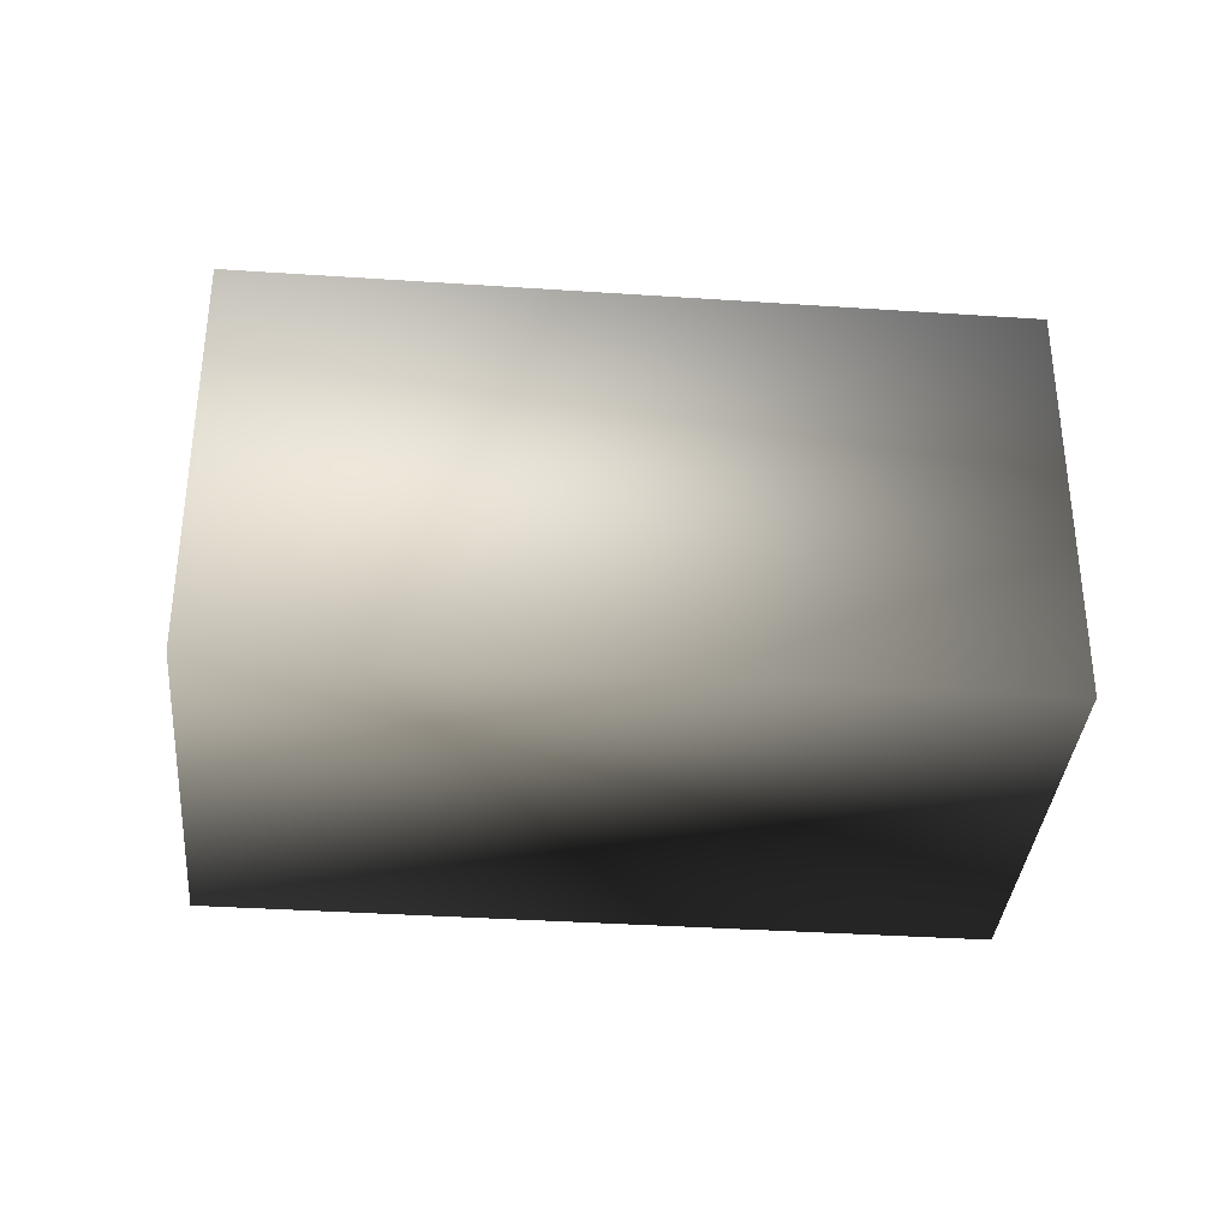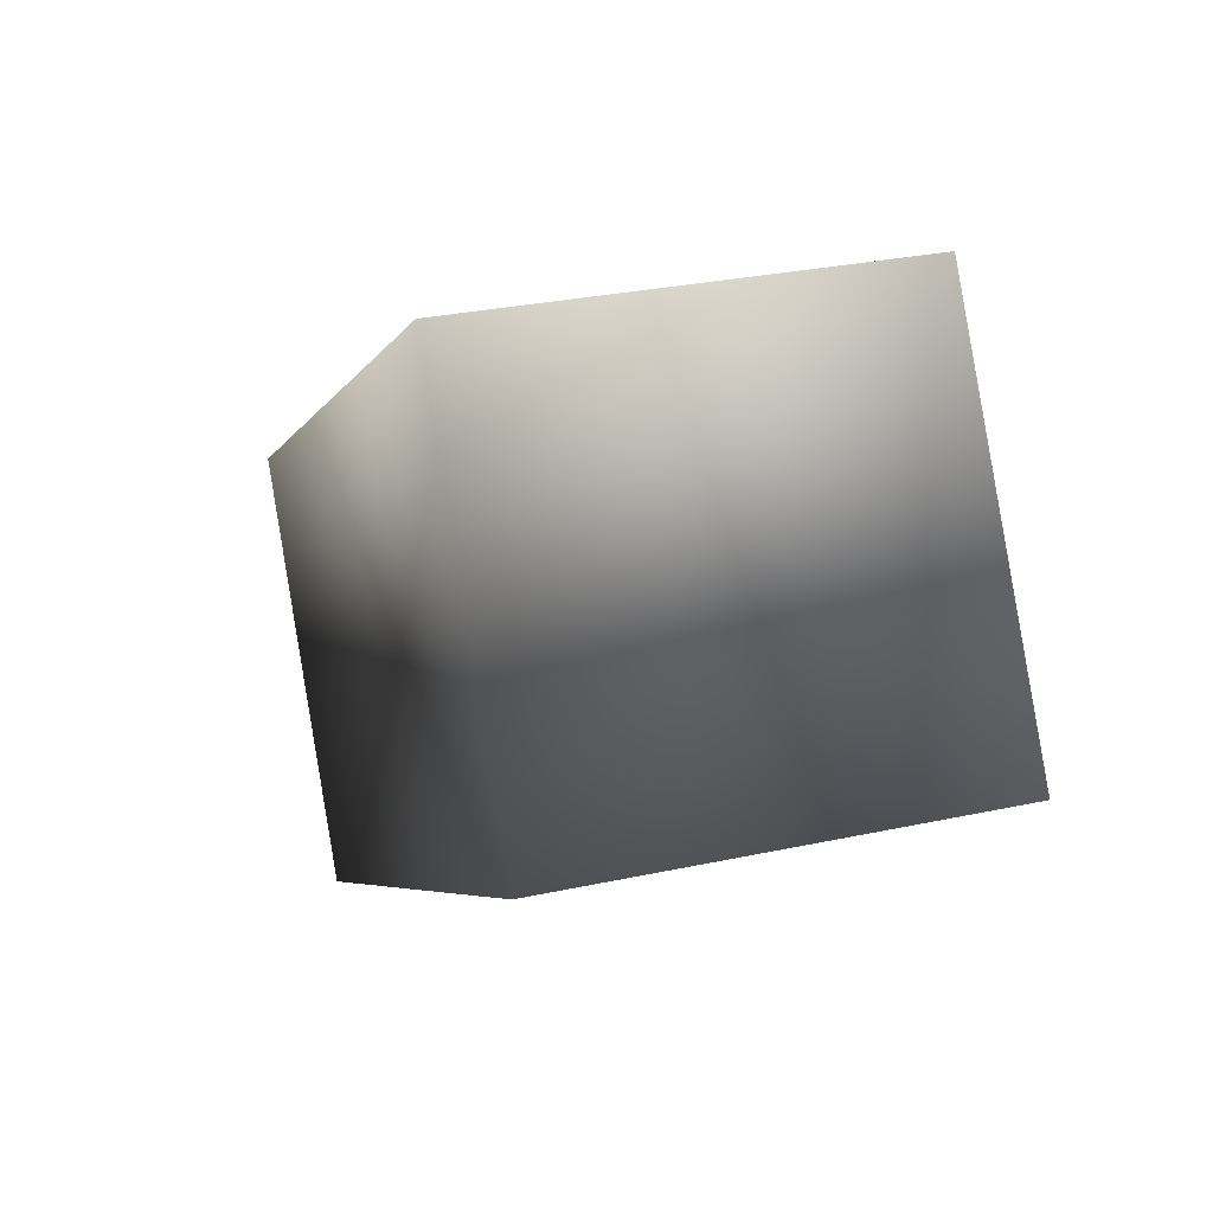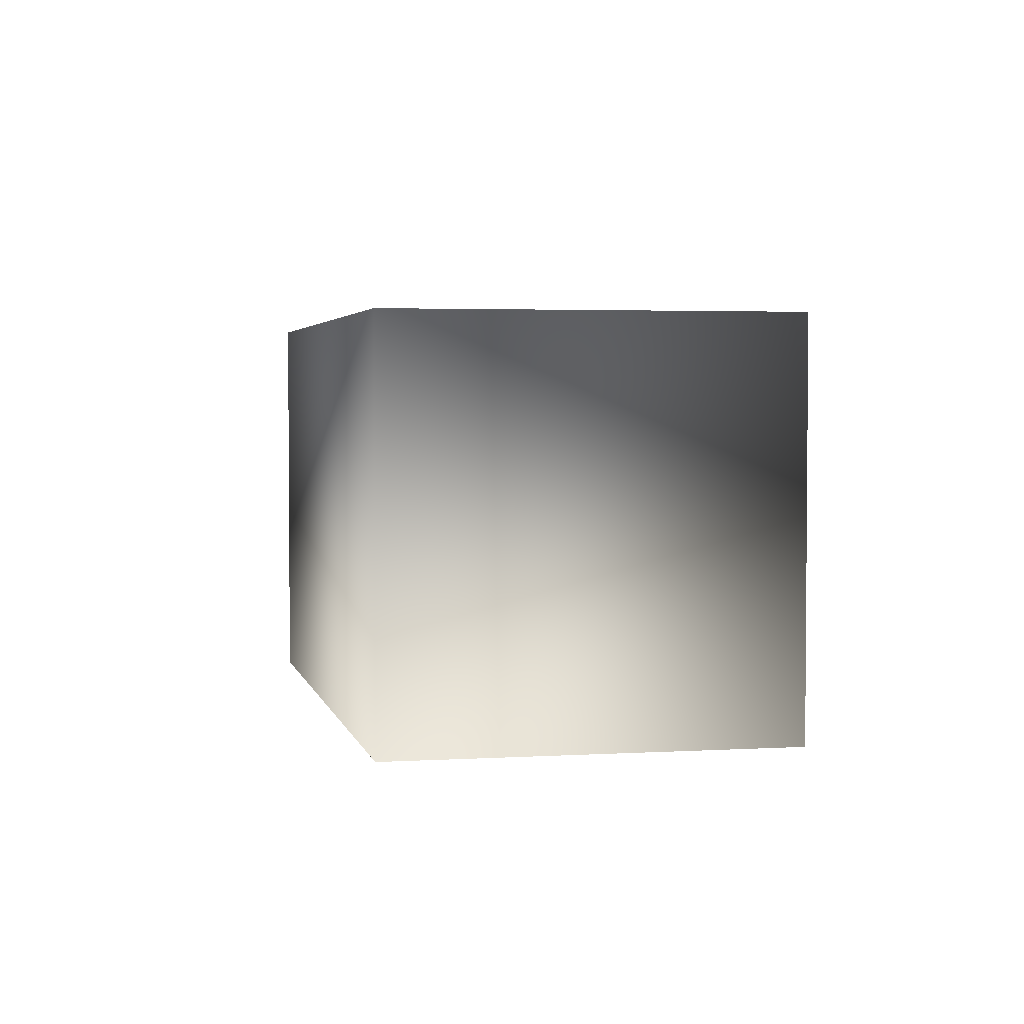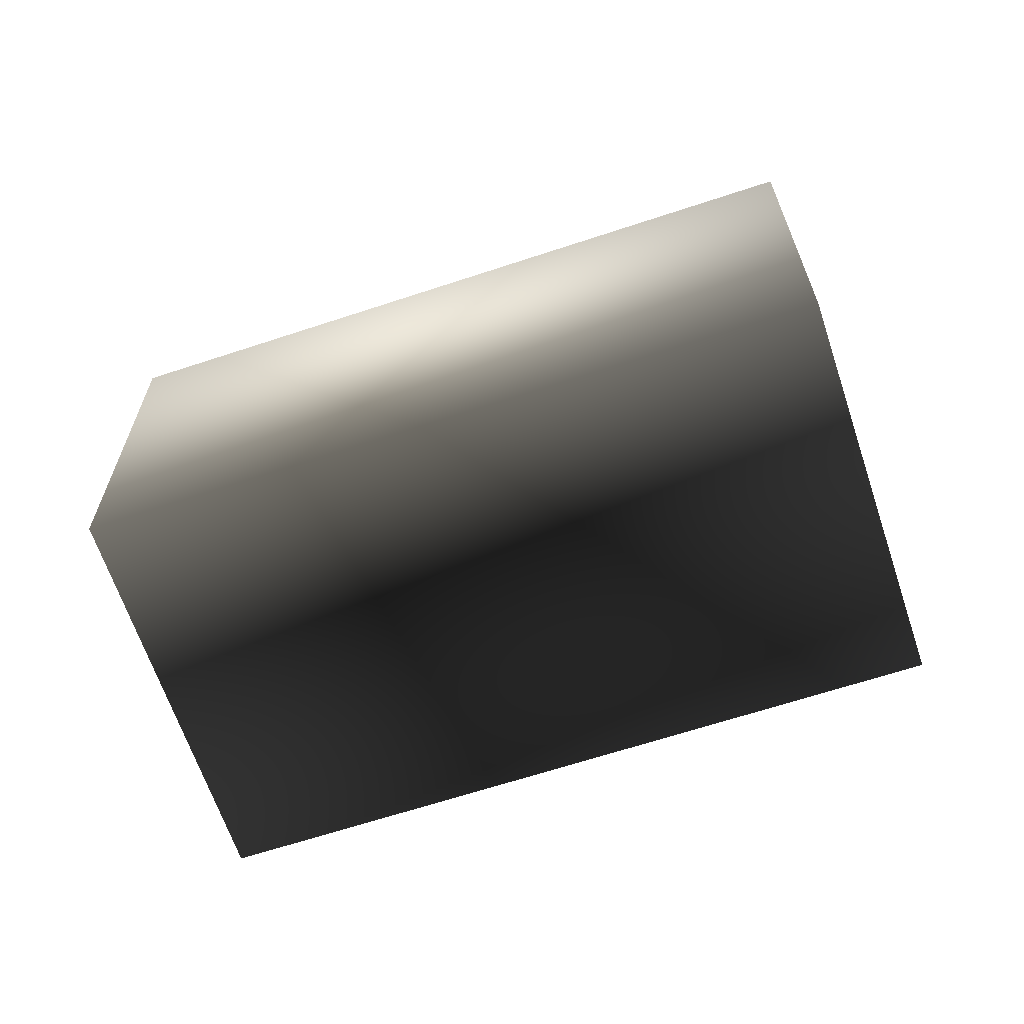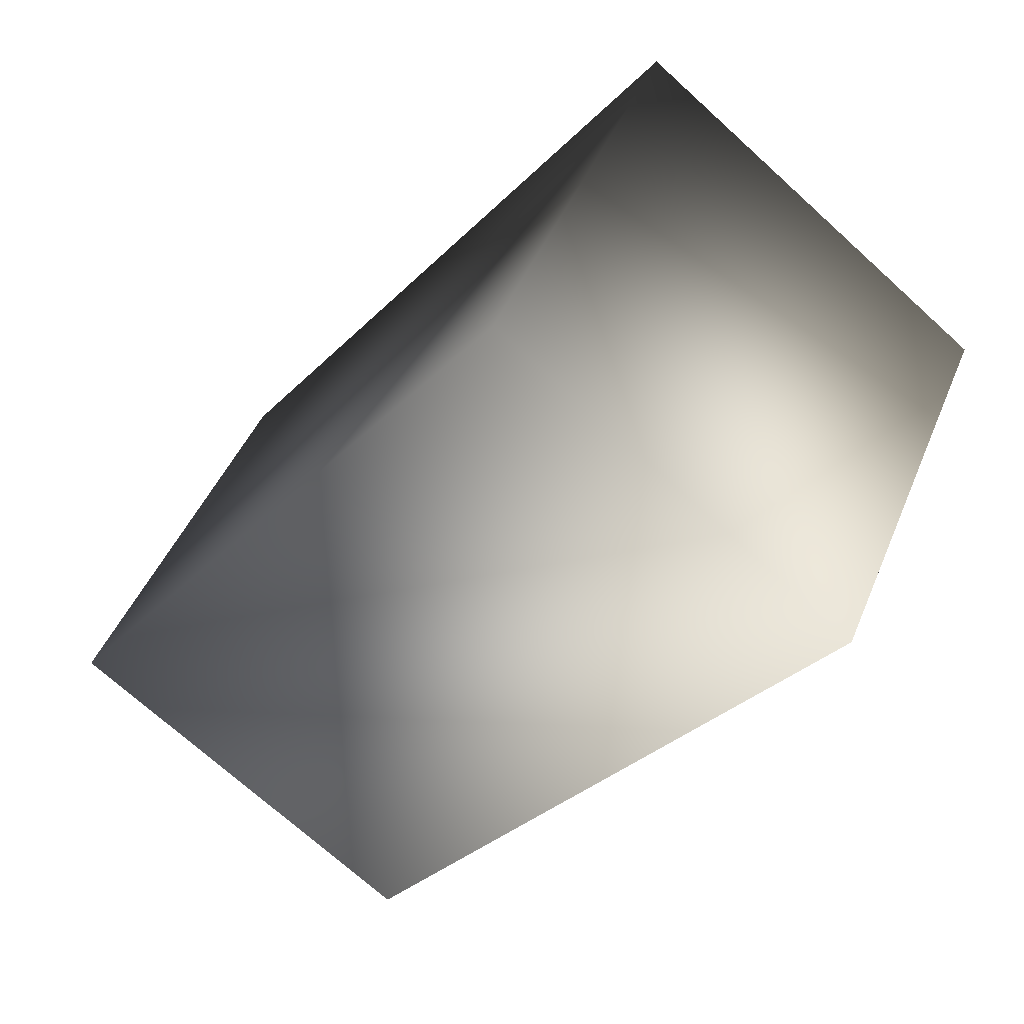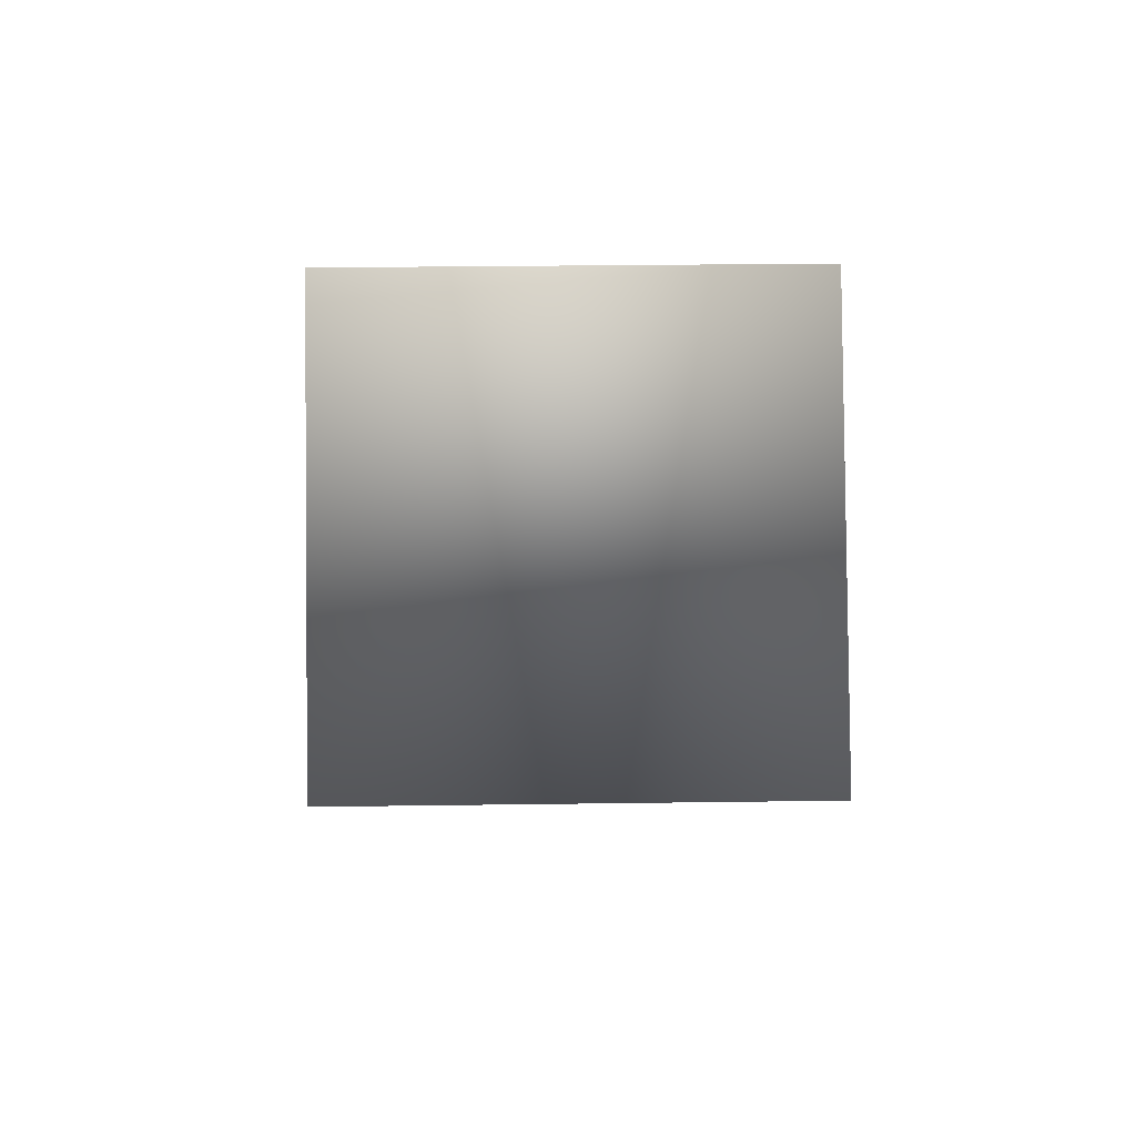
<metadata>
{"format":"obj","ext":"obj","renderer":"f3d","projection":"perspective","resolution":1024,"background":"white","views":[{"elev":-35.6,"azim":-37.8,"up":"+Y"},{"elev":29.3,"azim":72.2,"up":"+Z"},{"elev":3.1,"azim":-134.6,"up":"+Y"},{"elev":-65.1,"azim":-14.3,"up":"+Y"},{"elev":-71.0,"azim":-132.3,"up":"+Z"},{"elev":28.6,"azim":88.8,"up":"+Z"}]}
</metadata>
<code>
v 0.4945 -0.5 0.9121
v 1.035 -0.5 0.07086
v 0.4945 0.5 0.9121
v 1.035 0.5 0.07086
v -1.035 -0.5 -0.07086
v -0.4945 -0.5 -0.9121
v -1.035 0.5 -0.07086
v -0.4945 0.5 -0.9121
g default
f 1 3 4 2
f 6 8 7 5
f 5 1 2 6
f 8 4 3 7
f 5 7 3 1
f 2 4 8 6

</code>
